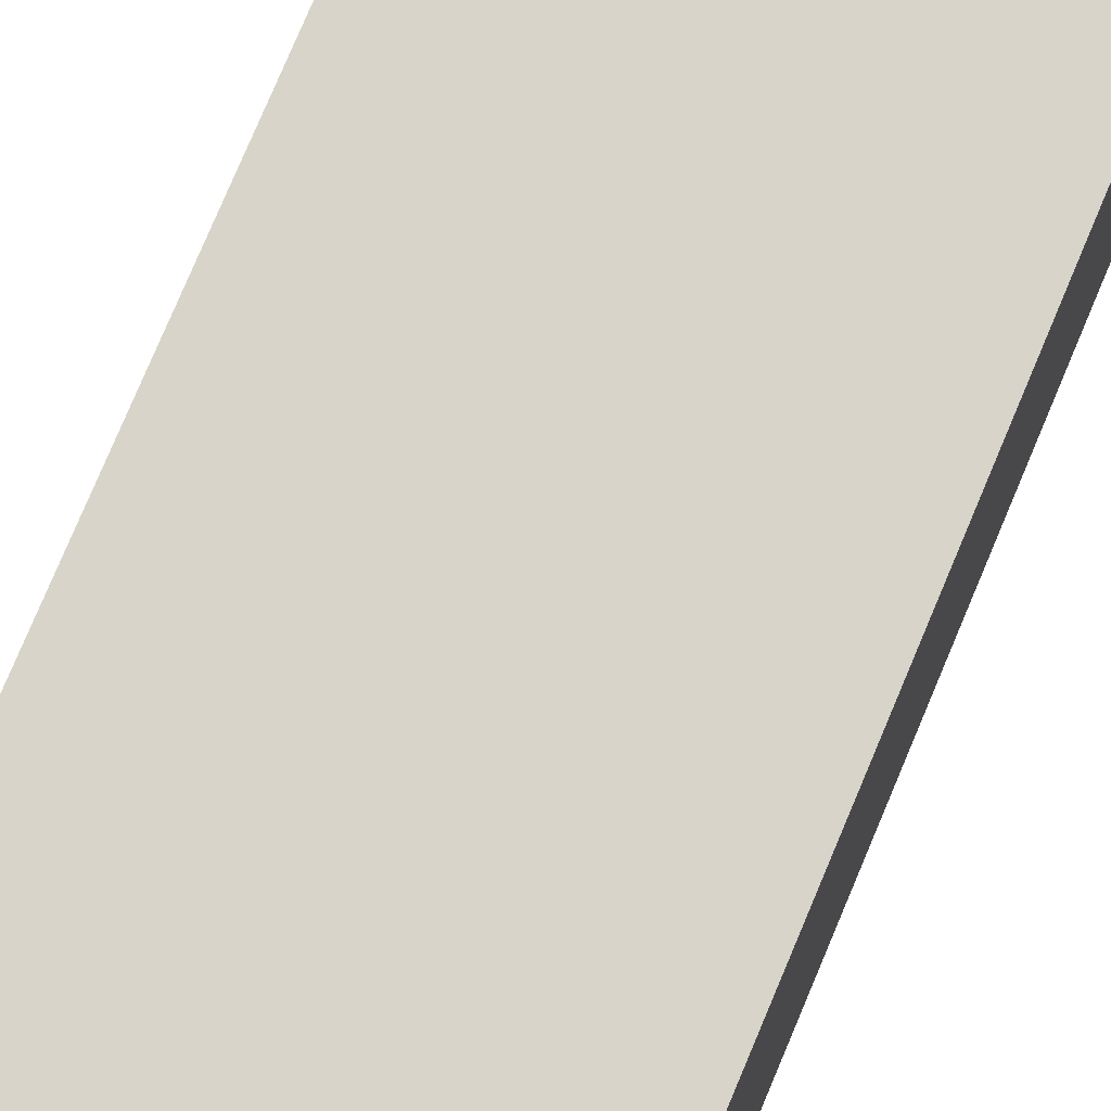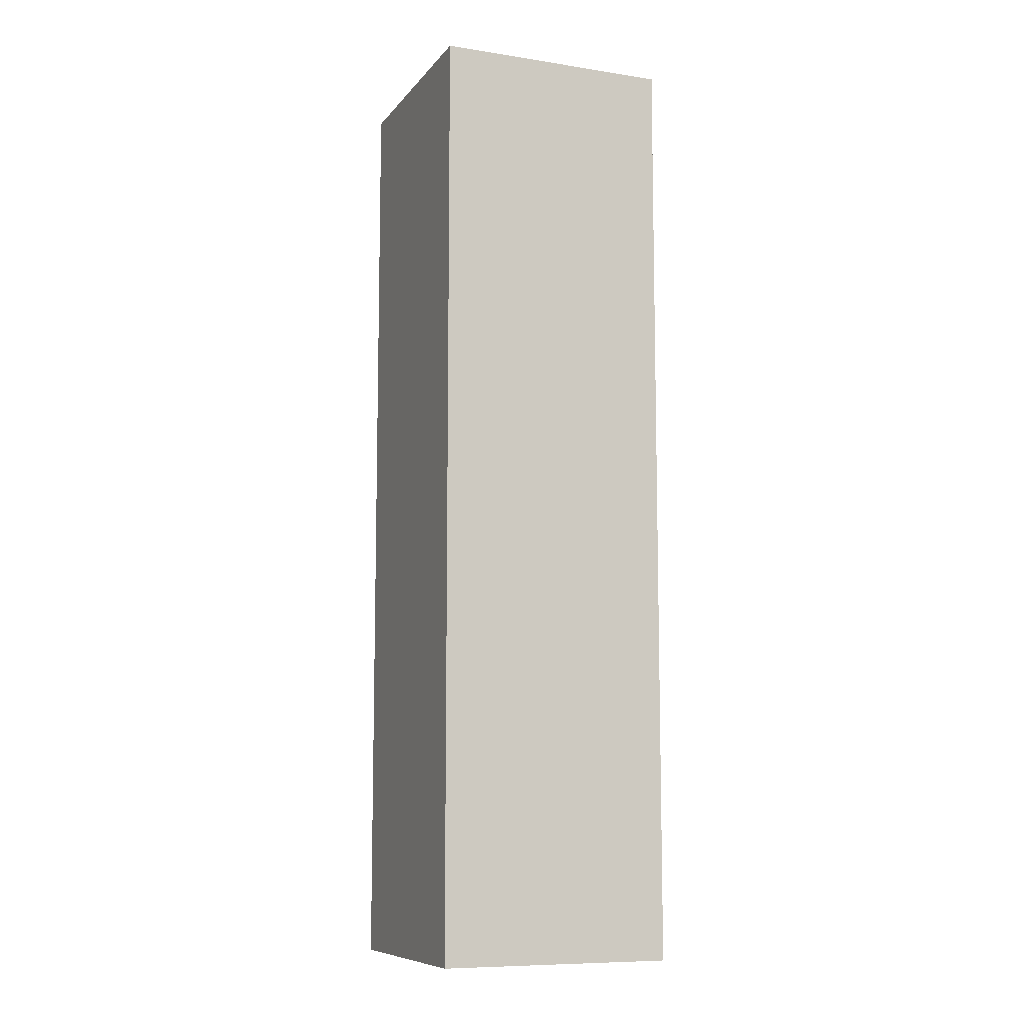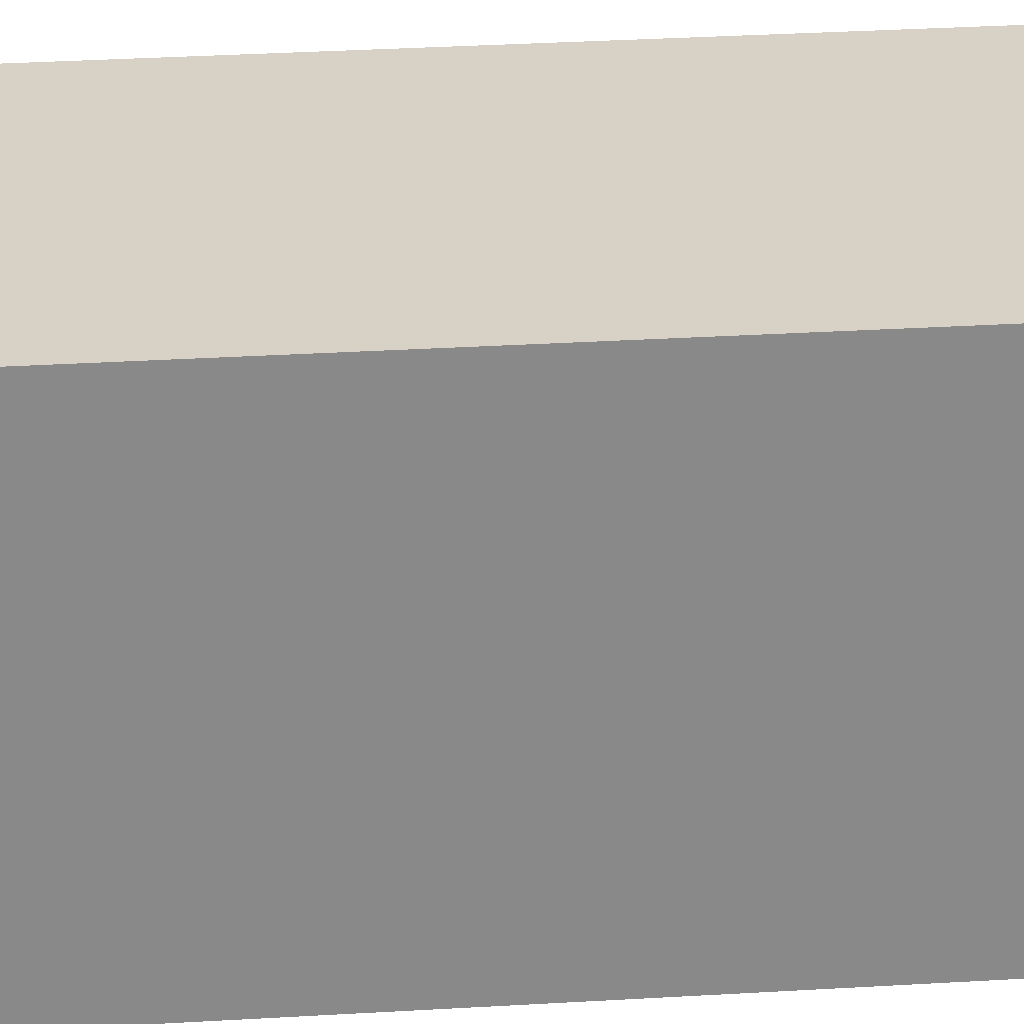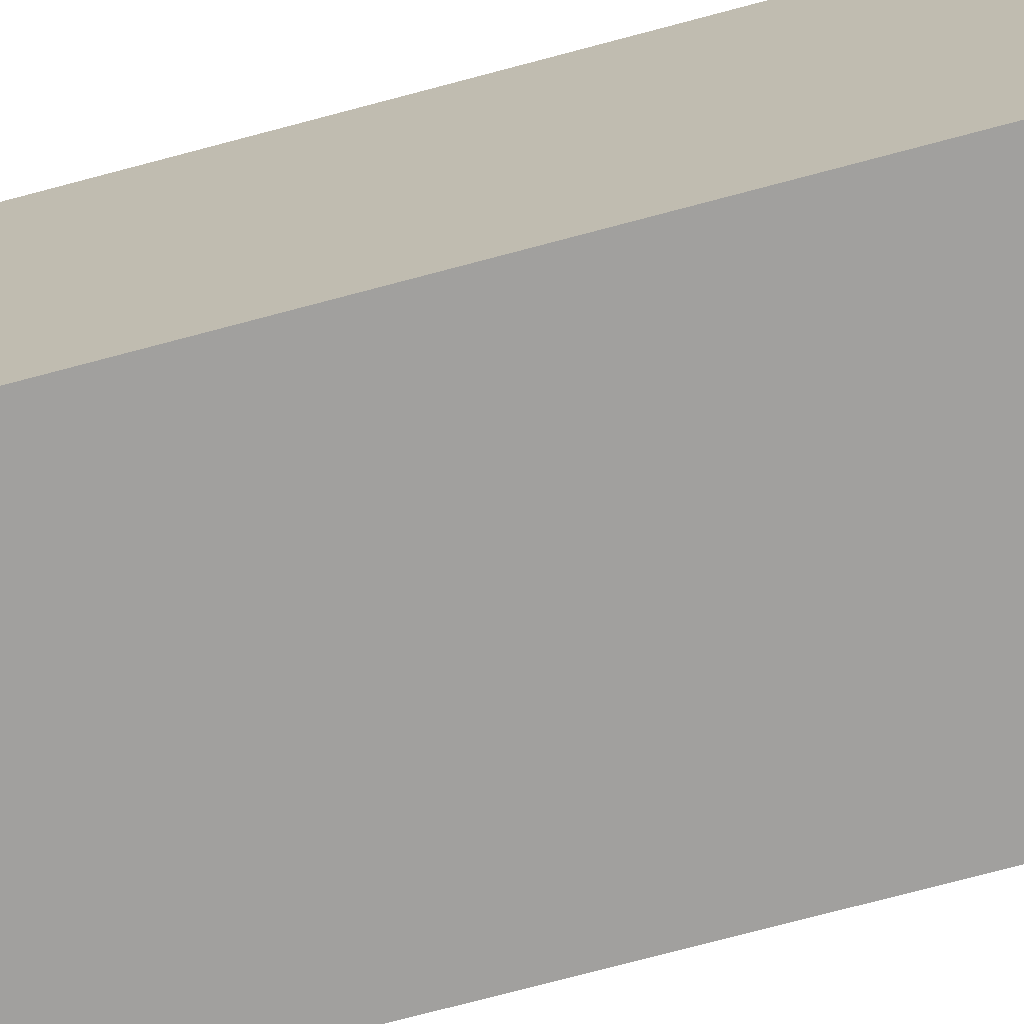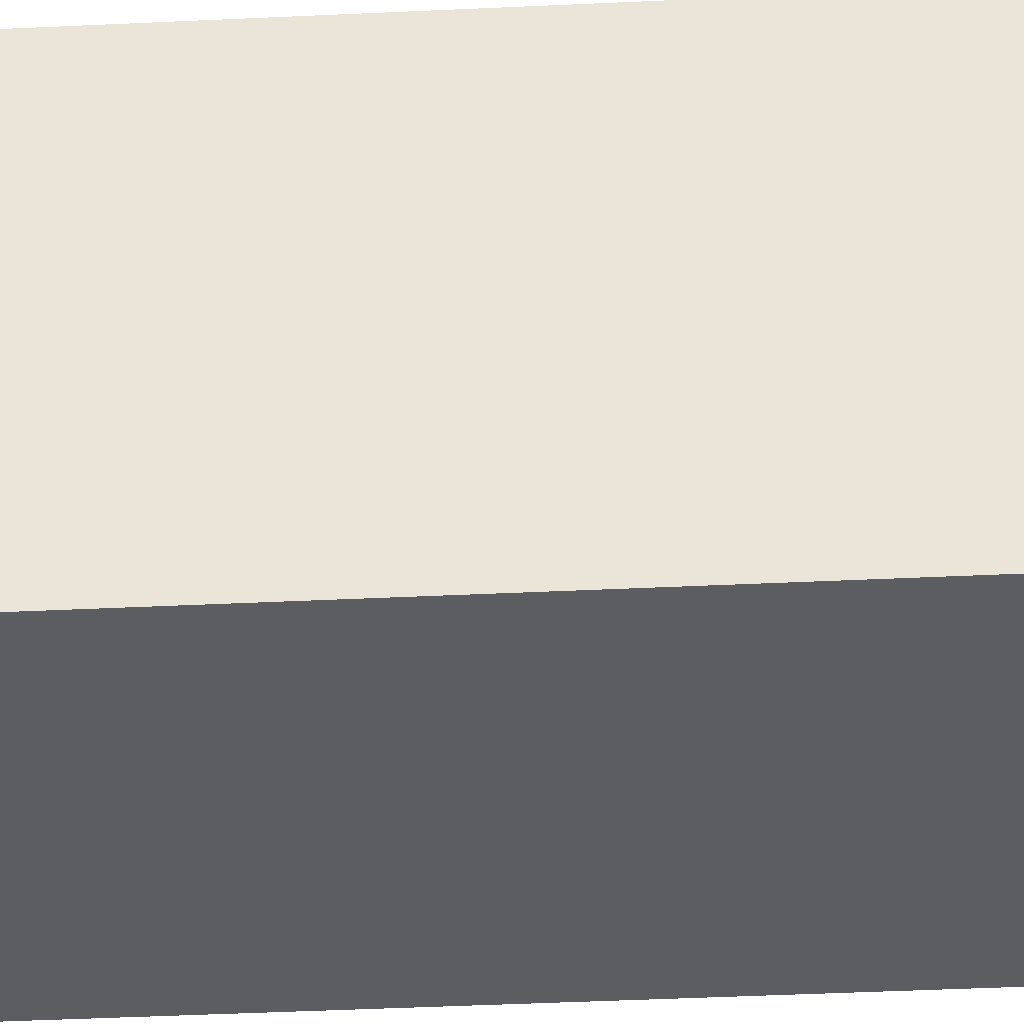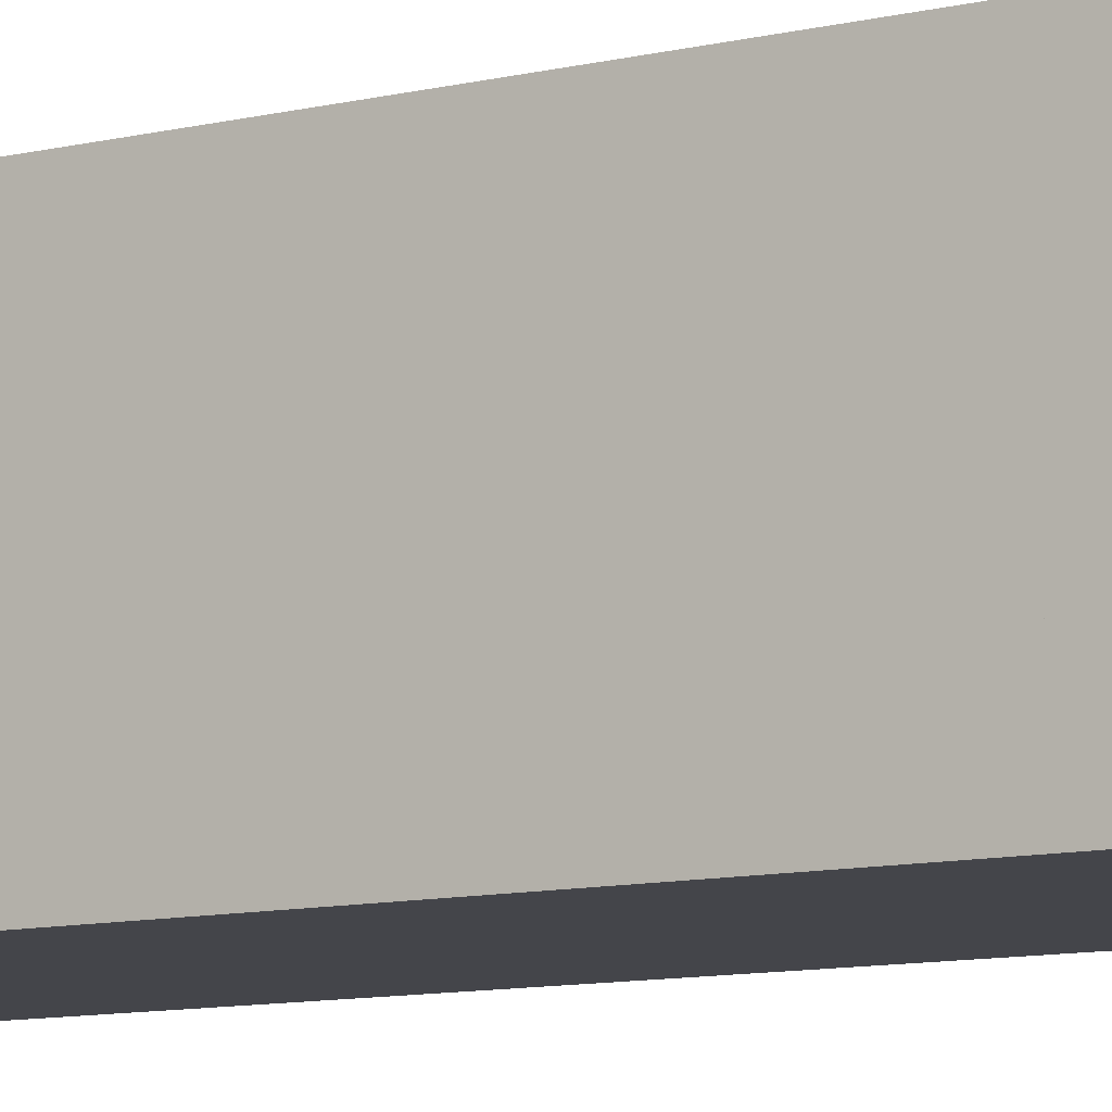
<metadata>
{"format":"obj","ext":"obj","renderer":"f3d","projection":"perspective","resolution":1024,"background":"white","views":[{"elev":75.0,"azim":-157.4,"up":"+Z"},{"elev":-9.2,"azim":68.0,"up":"+Y"},{"elev":27.2,"azim":-95.6,"up":"+Z"},{"elev":-71.8,"azim":105.1,"up":"+Z"},{"elev":-36.5,"azim":93.7,"up":"+Z"},{"elev":-9.3,"azim":-56.3,"up":"+Z"}]}
</metadata>
<code>
v  -0.5 -0.5  0.5
v   0.5 -0.5  0.5
v   0.5  3.5  0.5
v  -0.5  3.5  0.5
v   0.5 -0.5 -0.5
v  -0.5 -0.5 -0.5
v  -0.5  3.5 -0.5
v   0.5  3.5 -0.5
v   0.5 -0.5 -0.5
v   0.5  3.5 -0.5
v   0.5  3.5  0.5
v   0.5 -0.5  0.5
v  -0.5 -0.5  0.5
v  -0.5  3.5  0.5
v  -0.5  3.5 -0.5
v  -0.5 -0.5 -0.5
v  -0.5  0.5  0.5
v   0.5  0.5  0.5
v   0.5  0.5 -0.5
v  -0.5  0.5 -0.5
v  -0.5 -0.5 -0.5
v   0.5 -0.5 -0.5
v   0.5 -0.5  0.5
v  -0.5 -0.5  0.5
o Wall
g Wall
f 1 2 3
f 1 3 4
f 5 6 7
f 5 7 8
f 9 10 11
f 9 11 12
f 13 14 15
f 13 15 16
f 17 18 19
f 17 19 20
f 21 22 23
f 21 23 24

</code>
